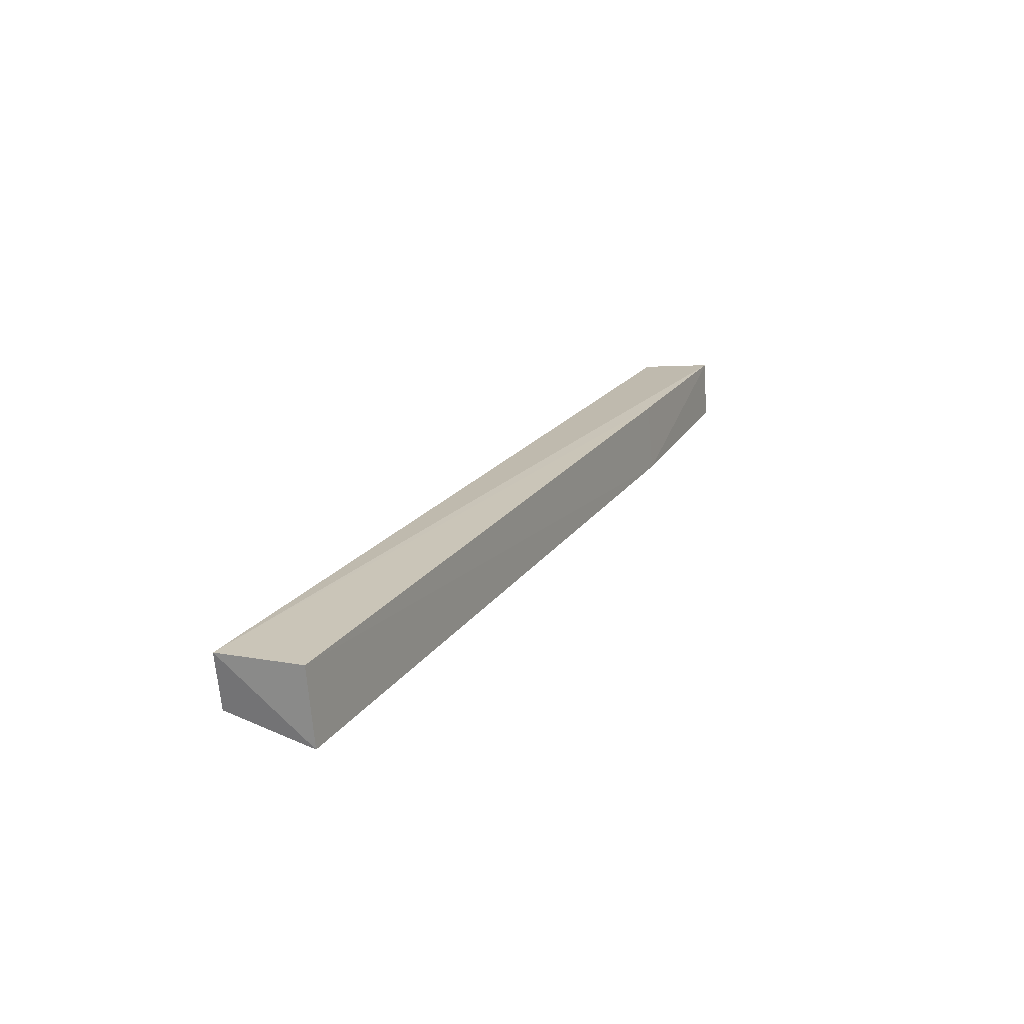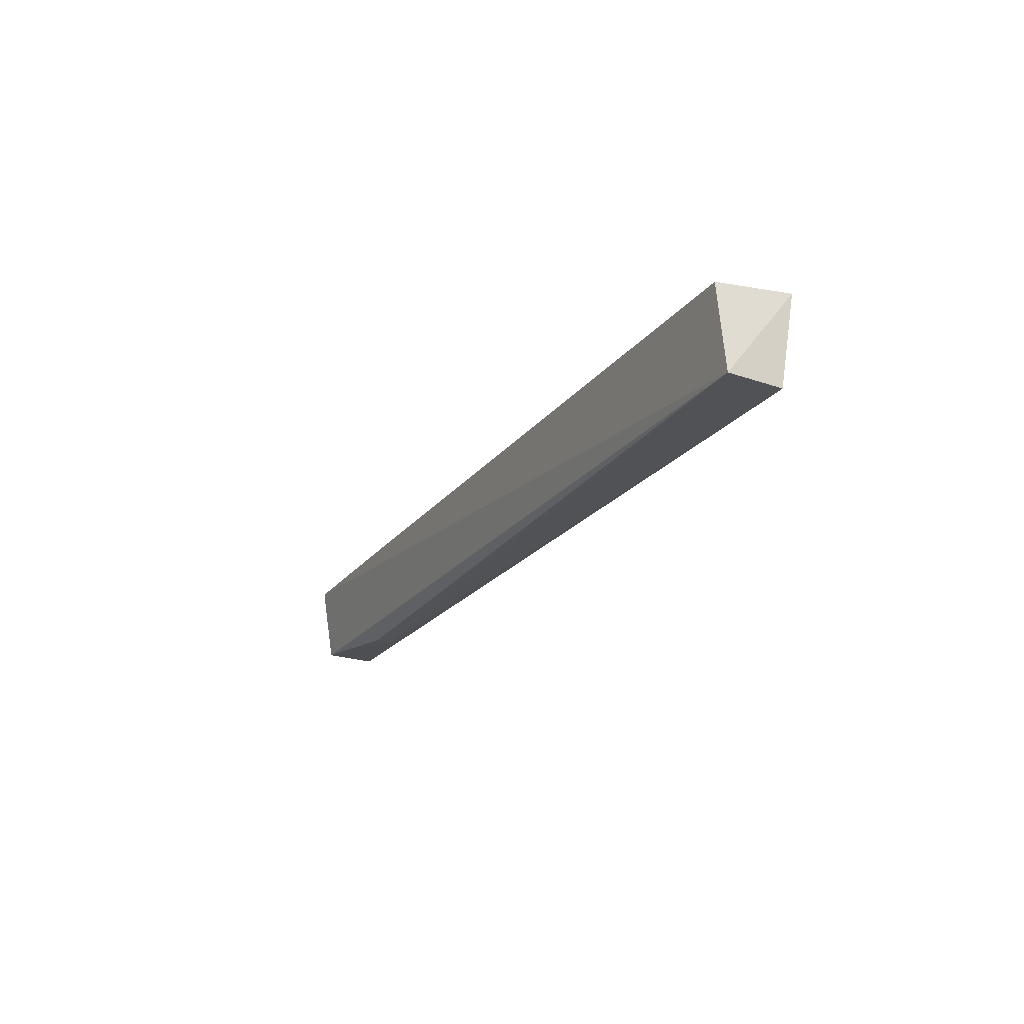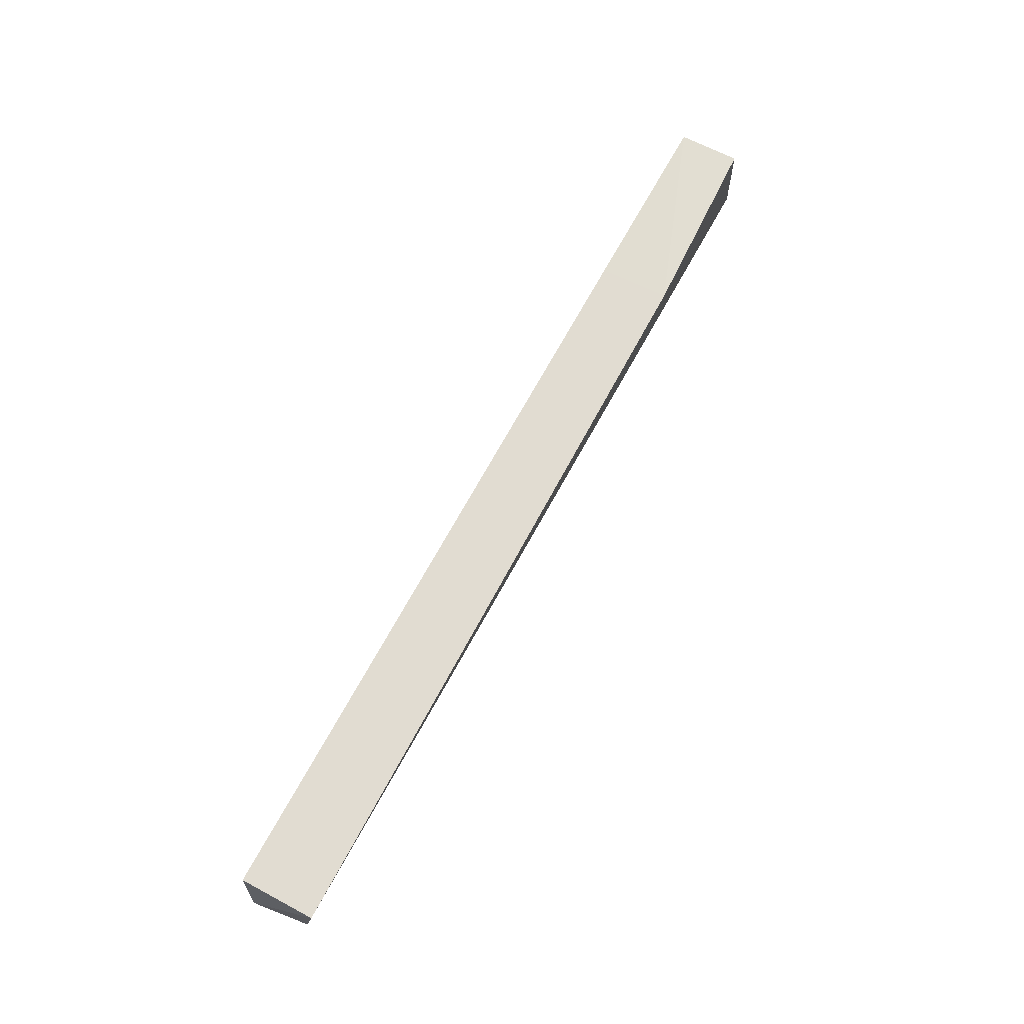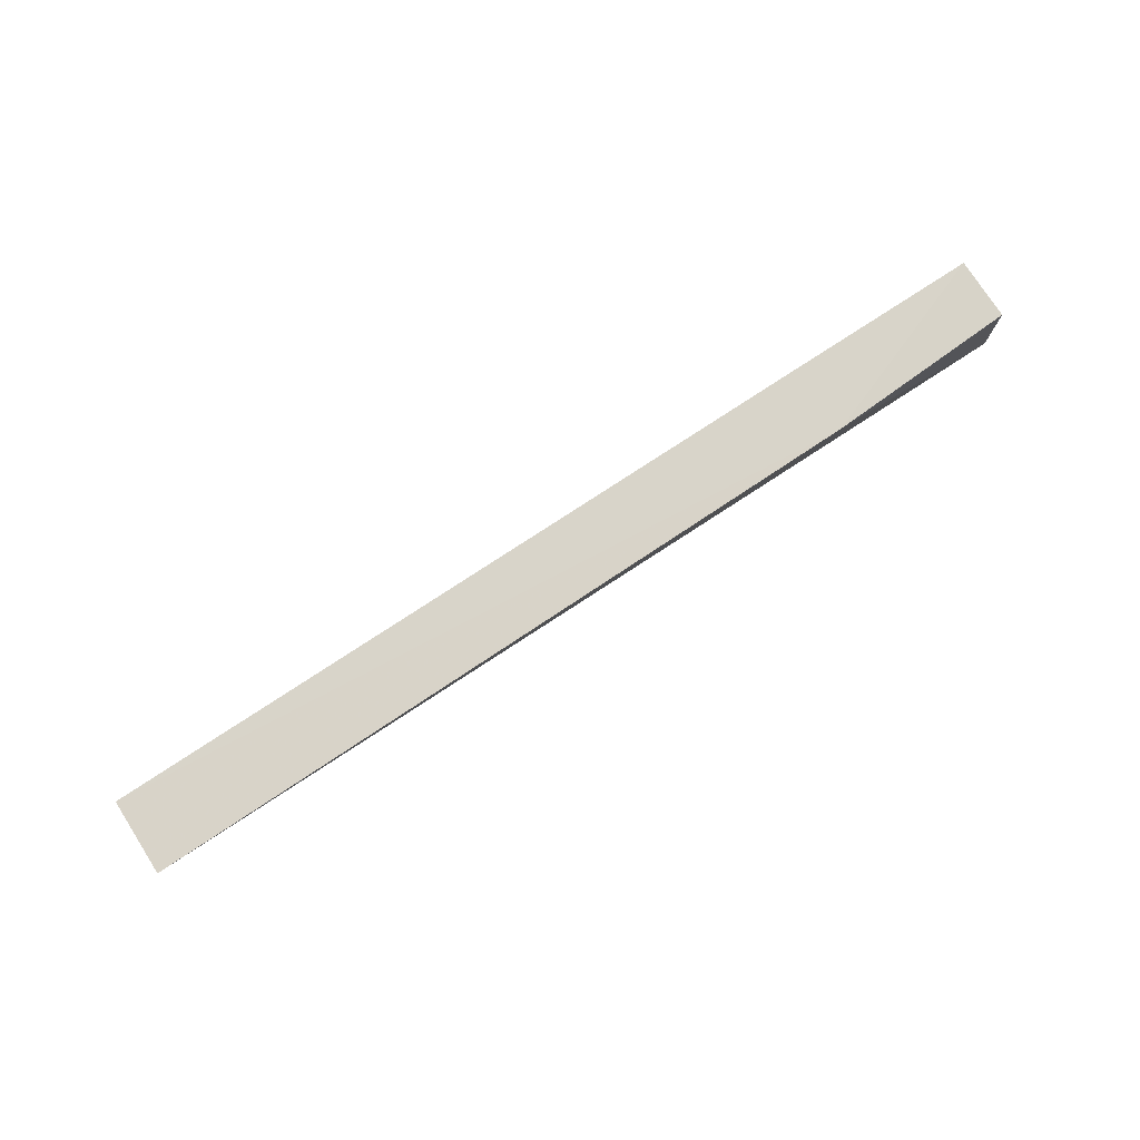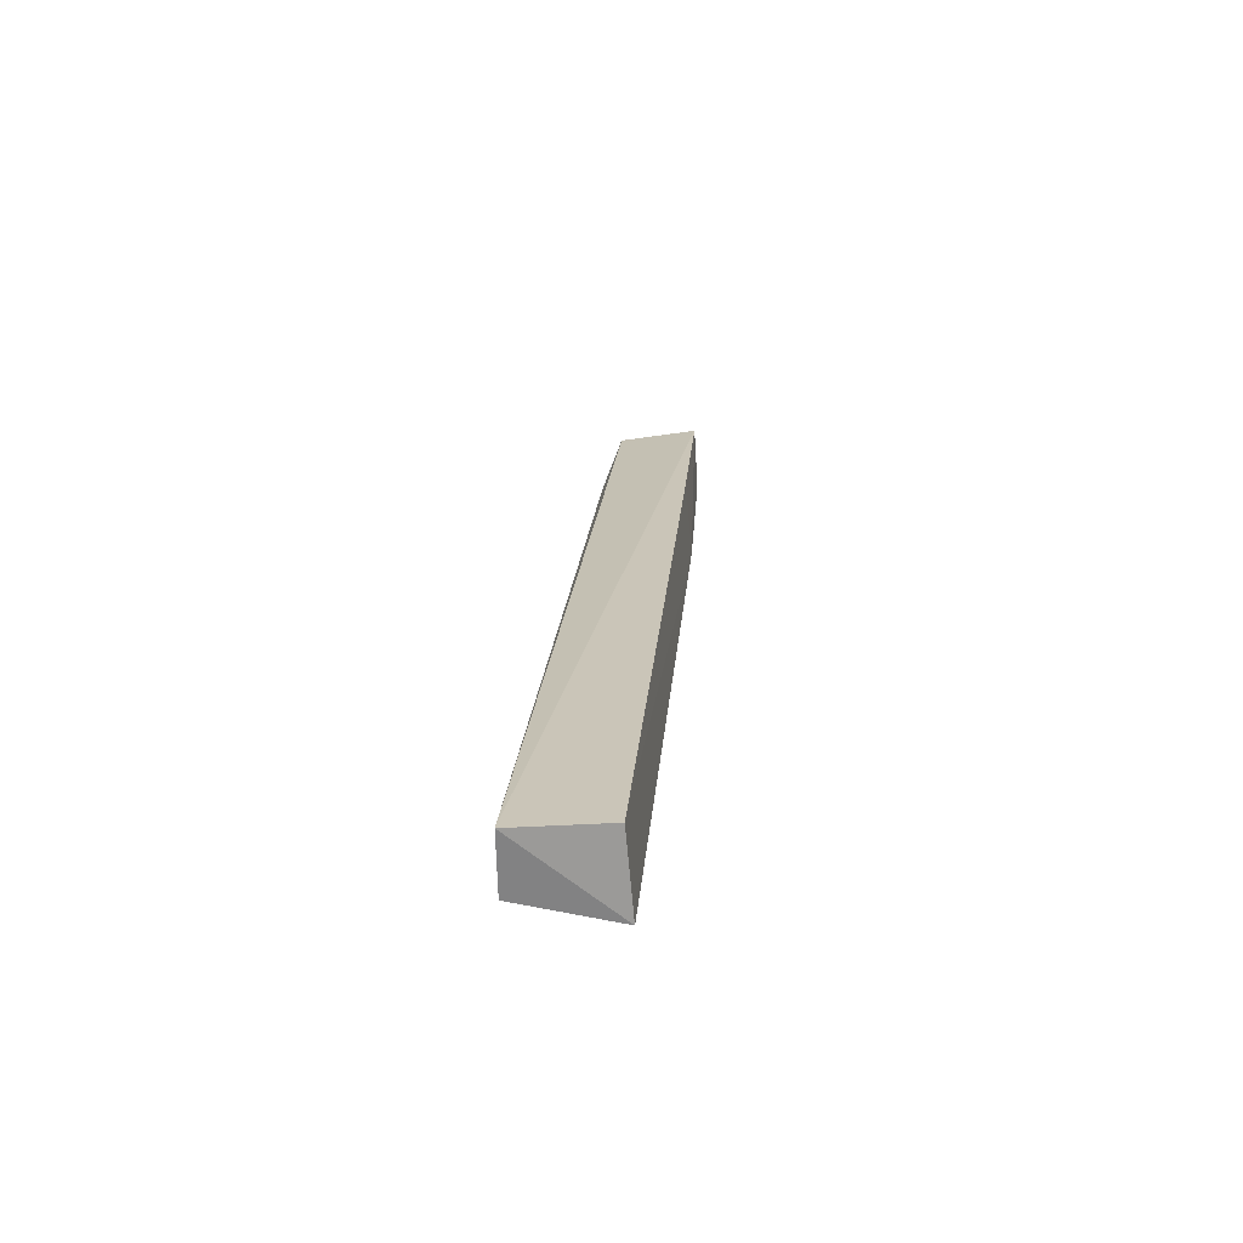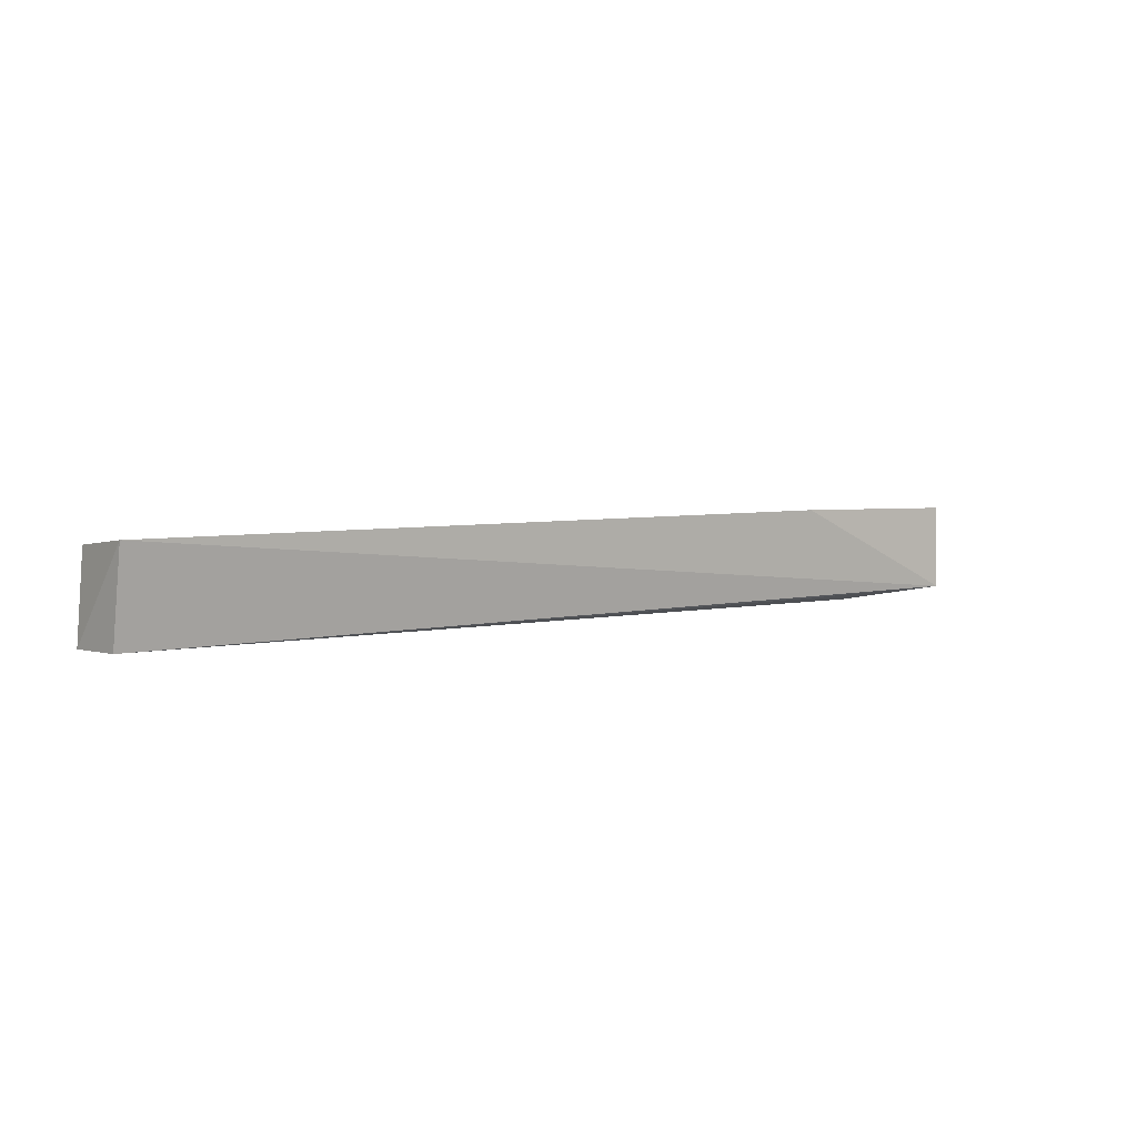
<metadata>
{"format":"obj","ext":"obj","renderer":"f3d","projection":"perspective","resolution":1024,"background":"white","views":[{"elev":21.8,"azim":-64.4,"up":"+Y"},{"elev":-21.3,"azim":-115.8,"up":"+Z"},{"elev":68.6,"azim":-61.4,"up":"+Z"},{"elev":78.4,"azim":-33.0,"up":"+Z"},{"elev":21.2,"azim":-86.0,"up":"+Y"},{"elev":3.6,"azim":-35.8,"up":"+Z"}]}
</metadata>
<code>
v 0.02426 -0.02691 0.005587
v 0.02422 -0.03033 0.005798
v 0.02425 -0.03038 0.001193
v -0.02724 -0.02708 0.0003251
v -0.02683 -0.0311 0.005371
v 0.02431 -0.02761 0.001308
v 0.01378 -0.03083 0.005877
v -0.02683 -0.0269 0.004994
v -0.02684 -0.03024 0.0003552
v 0.01769 -0.02935 0.0006545
v 0.01379 -0.0269 0.005505
v 0.0177 -0.02848 0.0007111
v 0.01374 -0.03014 0.0008978
f 6 4 1
f 6 1 2
f 6 2 3
f 7 2 1
f 7 5 3
f 7 3 2
f 8 4 5
f 8 5 7
f 9 5 4
f 9 3 5
f 10 6 3
f 10 9 4
f 11 8 7
f 11 7 1
f 11 1 4
f 11 4 8
f 12 10 4
f 12 4 6
f 12 6 10
f 13 10 3
f 13 3 9
f 13 9 10

</code>
